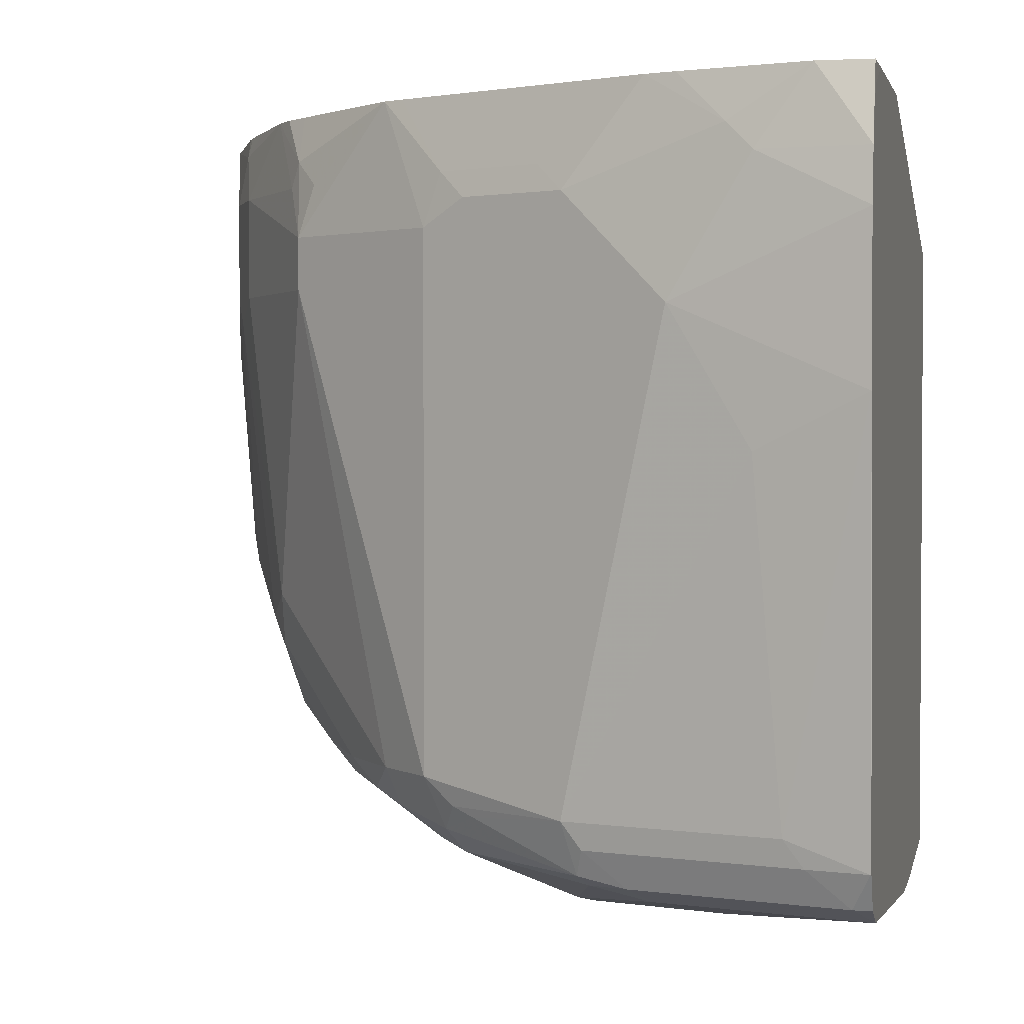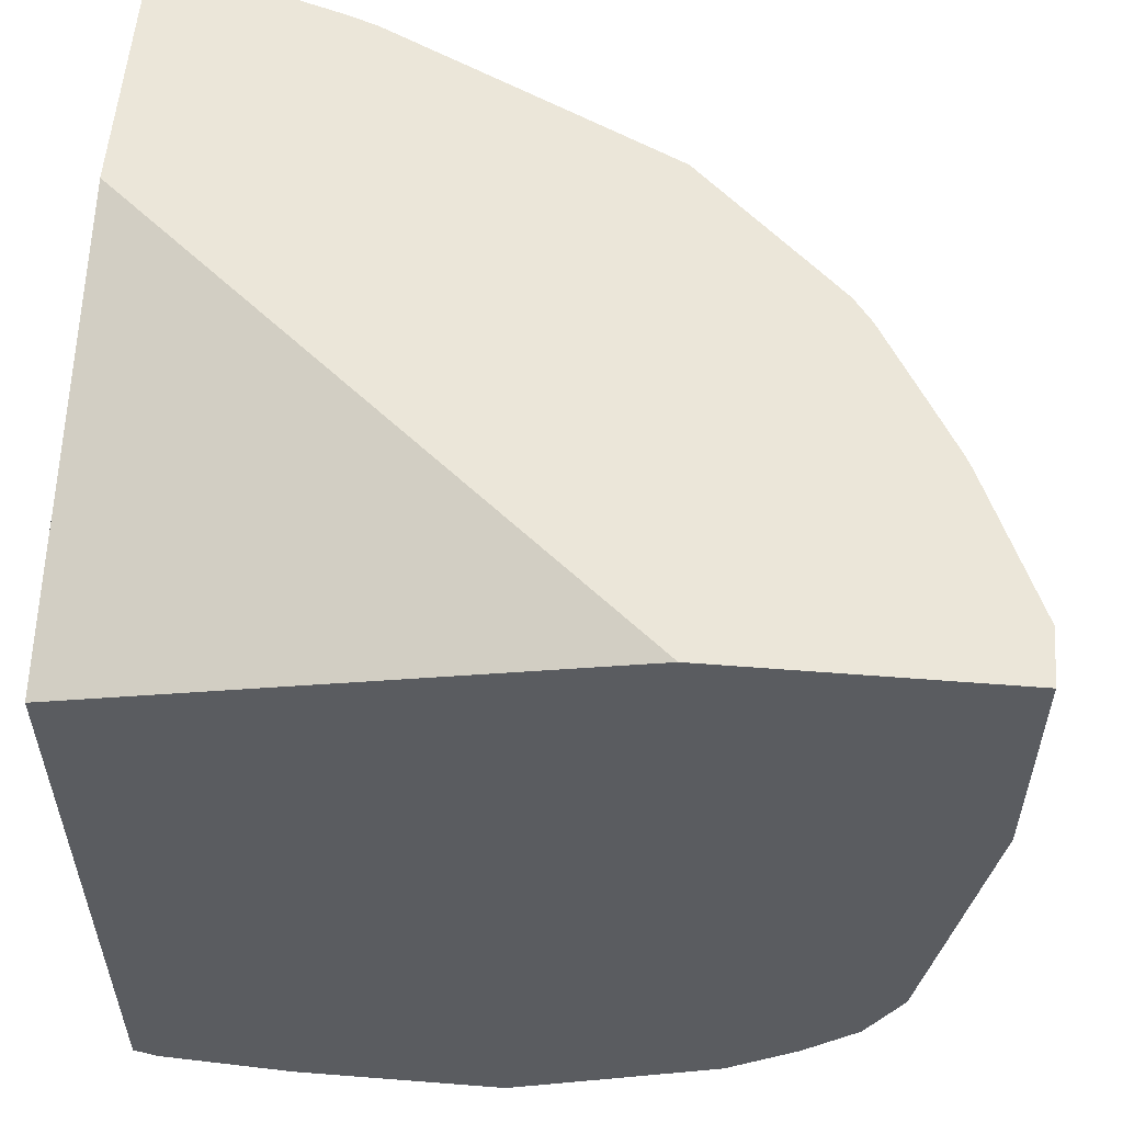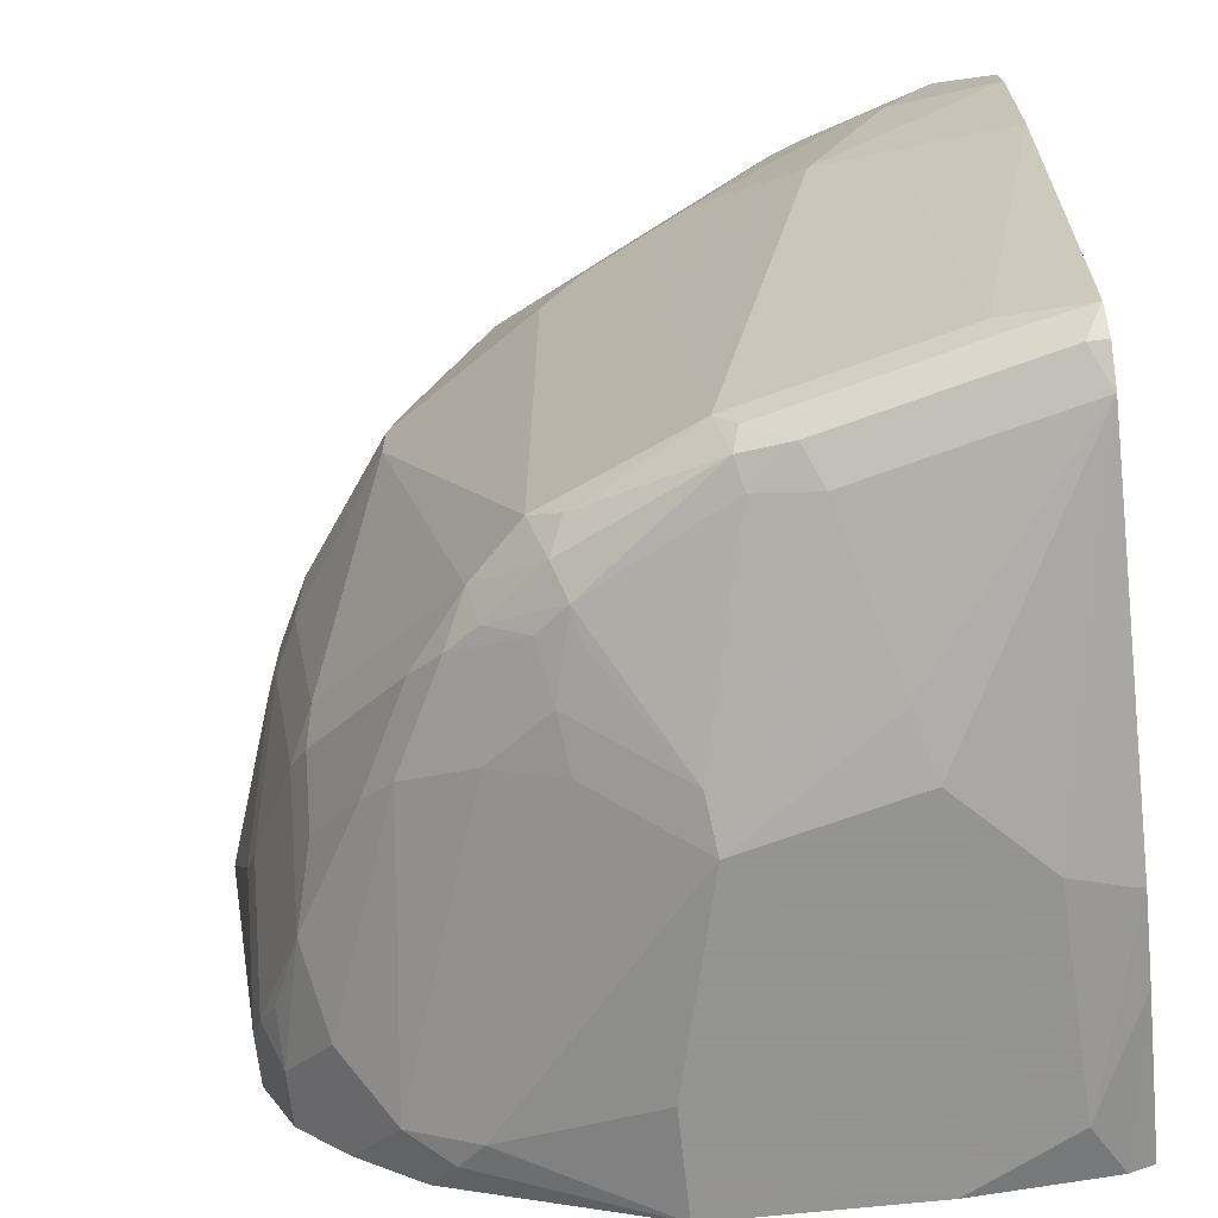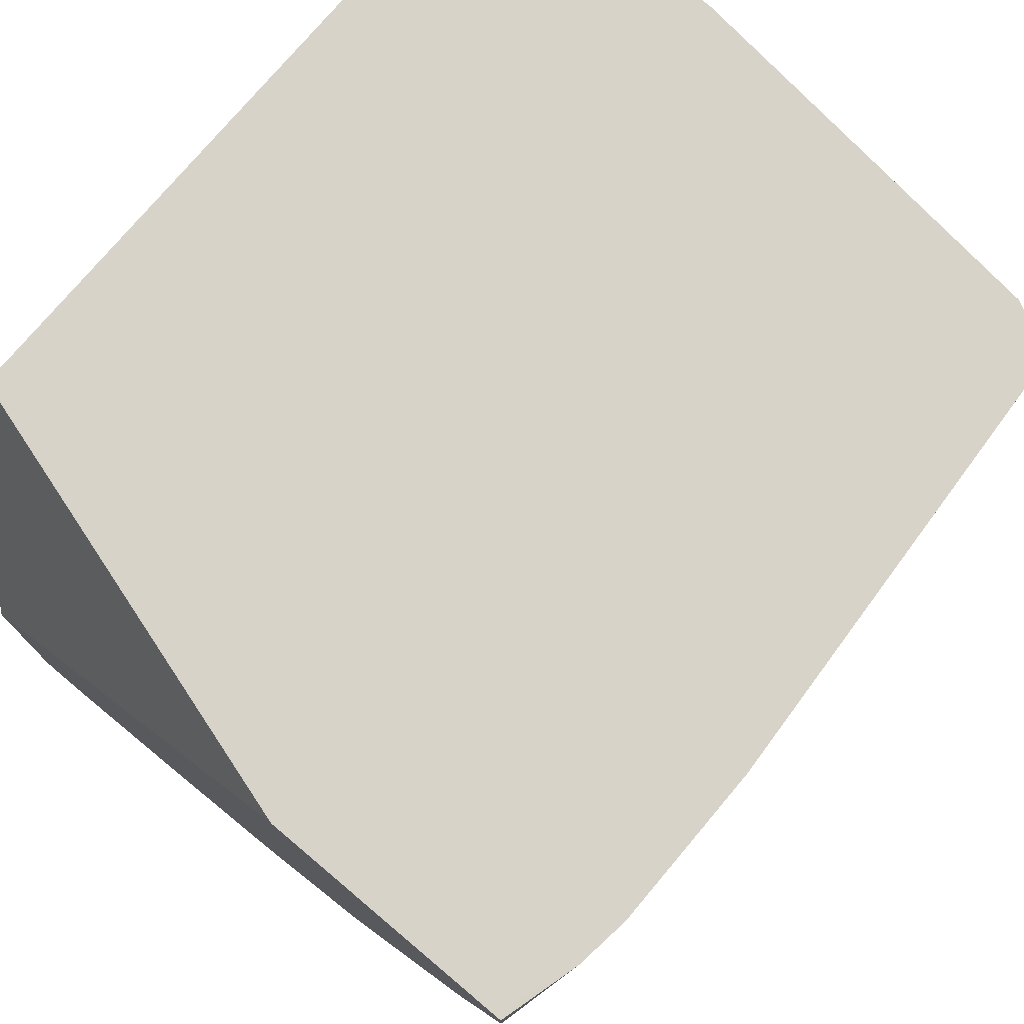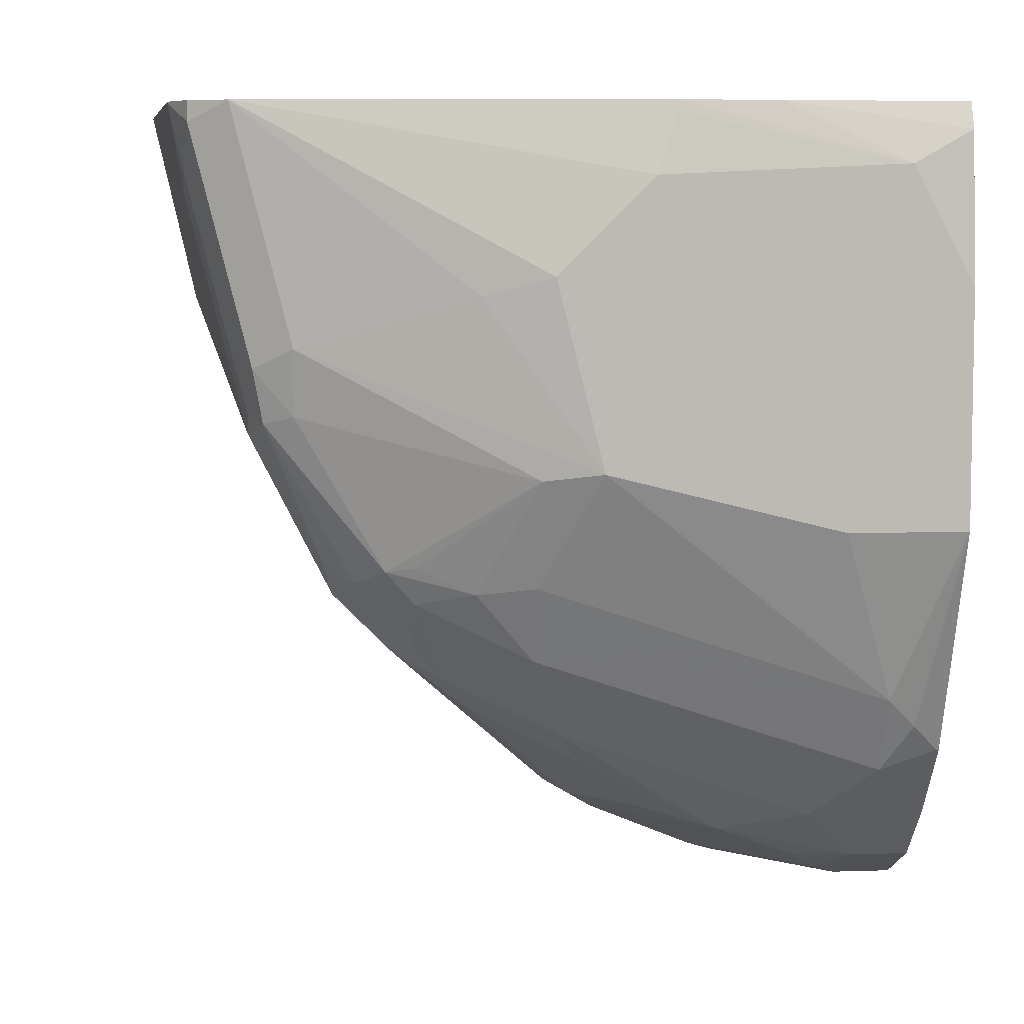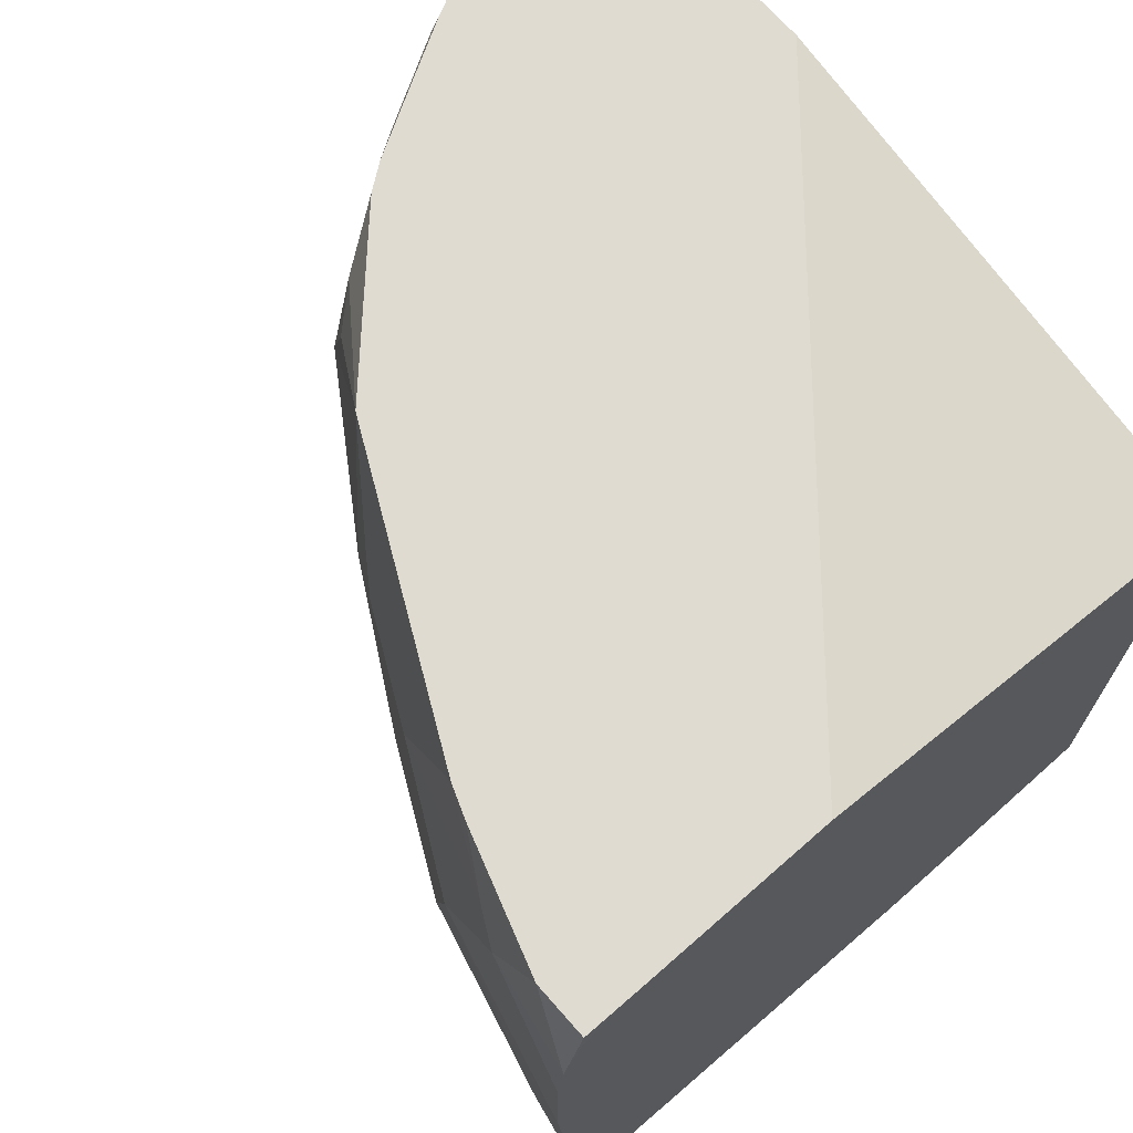
<metadata>
{"format":"obj","ext":"obj","renderer":"f3d","projection":"perspective","resolution":1024,"background":"white","views":[{"elev":2.2,"azim":-77.3,"up":"+Y"},{"elev":55.9,"azim":94.7,"up":"+Y"},{"elev":-66.9,"azim":-83.8,"up":"+Y"},{"elev":76.0,"azim":-139.9,"up":"+Z"},{"elev":6.7,"azim":-5.9,"up":"+Z"},{"elev":69.9,"azim":-41.3,"up":"+Y"}]}
</metadata>
<code>
v 0.004219 -0.3719 -0.6475
v 0.003471 -0.3726 -0.6512
v 0.08358 -0.3761 -0.6687
v 0.03927 -0.3715 -0.6475
v -0.1462 -0.3552 -0.6475
v -0.003927 -0.3761 -0.6726
v 0.08549 -0.3731 -0.6602
v 0.1054 -0.3761 -0.7104
v 0.1054 -0.3709 -0.657
v 0.1054 -0.367 -0.6475
v -0.1465 -0.3551 -0.6475
v -0.1462 -0.3552 -0.6478
v -0.03787 -0.3761 -0.7065
v -0.02091 -0.3761 -0.6896
v 0.1054 -0.3761 -0.794
v 0.1054 -0.2356 -0.6475
v -0.1602 -0.3482 -0.6475
v -0.1602 -0.3482 -0.6547
v -0.1253 -0.3552 -0.7313
v -0.06267 -0.3709 -0.7131
v -0.02091 -0.3761 -0.7731
v 0.06266 -0.3761 -0.794
v 0.08358 -0.3552 -0.8567
v 0.09403 -0.35 -0.8671
v 0.1045 -0.3421 -0.8776
v 0.1054 -0.3418 -0.8776
v 0.1054 -0.1045 -0.6476
v 0.1045 -0.1045 -0.6475
v -0.1671 -0.3343 -0.6475
v -0.1393 -0.3482 -0.7383
v -0.1671 -0.3343 -0.6478
v -0.1619 -0.3343 -0.6713
v -0.141 -0.3343 -0.7549
v -0.1253 -0.35 -0.7549
v -0.04178 -0.3709 -0.7757
v -0.06267 -0.35 -0.8175
v -0.04178 -0.3552 -0.8149
v 0.02087 -0.3552 -0.8358
v -0.04178 -0.3413 -0.8428
v 0.08358 -0.3413 -0.8846
v 0.1054 -0.3415 -0.8782
v 0.1054 -0.05388 -0.8505
v -0.06871 -0.05388 -0.6475
v -0.1777 -0.1672 -0.6475
v -0.1358 -0.3448 -0.7575
v -0.1619 -0.3239 -0.6791
v -0.141 -0.3239 -0.7627
v -0.09401 -0.3448 -0.8097
v -0.08356 -0.3482 -0.808
v -0.08356 -0.3413 -0.8219
v -0.05222 -0.3239 -0.8619
v -0.03136 -0.3239 -0.8724
v 0.06266 -0.3204 -0.9055
v 0.08358 -0.2995 -0.9263
v 0.1054 -0.2995 -0.9263
v 0.1054 -0.3204 -0.9055
v 0.1054 -0.05388 -0.9612
v -0.1456 -0.05388 -0.6475
v -0.1777 -0.1045 -0.6475
v -0.1619 -0.1358 -0.7209
v -0.1671 -0.1881 -0.6896
v -0.1184 -0.3273 -0.801
v -0.1045 -0.3343 -0.8149
v -0.1114 -0.3134 -0.8219
v -0.1149 -0.3239 -0.8097
v -0.1323 -0.1881 -0.7801
v -0.08356 -0.3291 -0.8384
v -0.07312 -0.3239 -0.8515
v -0.06267 -0.3134 -0.8645
v -0.02091 -0.3134 -0.8854
v 0.03132 -0.303 -0.9142
v 0.1054 -0.285 -0.9336
v 0.1054 -0.2989 -0.9266
v 0.06266 -0.2925 -0.9272
v 0.07313 -0.2821 -0.9351
v 0.08358 -0.05388 -0.9612
v 0.1054 -0.1463 -0.9612
v -0.1671 -0.05388 -0.6477
v -0.1671 -0.06271 -0.6475
v -0.1751 -0.08382 -0.6475
v -0.1671 -0.0836 -0.6896
v -0.1619 -0.07315 -0.7
v -0.141 -0.09404 -0.7627
v -0.1323 -0.1045 -0.7801
v -0.09052 -0.3134 -0.8428
v -0.1114 -0.1045 -0.8219
v -0.06963 -0.1254 -0.8846
v -2.015e-05 -0.2925 -0.9063
v -0.02091 -0.2716 -0.9063
v 0.01043 -0.2821 -0.9142
v 0.08358 -0.2716 -0.9403
v 0.1054 -0.2716 -0.9403
v 0.03132 -0.2403 -0.9351
v 0.08358 -0.1463 -0.9612
v 0.02087 -0.0836 -0.9403
v 0.01827 -0.06271 -0.9351
v 0.02822 -0.05388 -0.9373
v -0.1671 -0.05388 -0.6687
v -0.1672 -0.06284 -0.6475
v -0.1508 -0.05388 -0.7193
v -0.1462 -0.05388 -0.7313
v -0.1201 -0.09404 -0.8045
v -0.1332 -0.0836 -0.7731
v -0.02787 -0.2507 -0.9055
v -0.1123 -0.0836 -0.8149
v -0.09052 -0.05388 -0.8428
v -0.06963 -0.1045 -0.8846
v -0.006975 -0.1254 -0.9263
v -0.01047 -0.2612 -0.9142
v 0.04177 -0.2298 -0.9403
v 0.01043 -0.1358 -0.9351
v 0.02087 -0.1254 -0.9403
v -0.006975 -0.0836 -0.9263
v -0.02787 -0.05388 -0.9055
v 0.001504 -0.05388 -0.9224
v 0.02231 -0.05388 -0.9343
v -0.1433 -0.05388 -0.7372
v -0.1364 -0.05388 -0.7512
v -0.1323 -0.05388 -0.7592
v -0.1114 -0.05388 -0.801
v -0.09456 -0.05388 -0.8347
v -0.0466 -0.05388 -0.8889
v -0.05746 -0.07315 -0.888
v -0.07051 -0.0836 -0.8776
v -0.05572 -0.0836 -0.8915
v -0.0374 -0.05388 -0.8984
f 64 86 107
f 64 84 86
f 64 66 84
f 60 81 82
f 63 85 67
f 62 65 63
f 63 65 64
f 60 84 66
f 60 83 84
f 60 82 83
f 64 107 87
f 63 64 85
f 64 87 85
f 71 88 89
f 68 85 69
f 69 88 70
f 69 85 89
f 69 89 88
f 70 88 71
f 71 89 90
f 71 90 75
f 71 75 74
f 72 75 91
f 72 91 92
f 75 93 110
f 75 110 91
f 59 81 60
f 67 85 68
f 59 80 81
f 44 59 60
f 57 94 76
f 75 90 93
f 44 60 61
f 44 61 46
f 45 47 62
f 45 62 63
f 45 63 48
f 46 61 47
f 47 64 65
f 47 65 62
f 47 61 60
f 47 60 66
f 47 66 64
f 48 63 67
f 58 78 79
f 48 67 50
f 50 68 51
f 51 68 69
f 51 69 52
f 52 69 70
f 52 70 71
f 52 71 53
f 53 71 54
f 54 72 73
f 54 73 55
f 54 71 74
f 54 74 75
f 54 75 72
f 57 77 94
f 50 67 68
f 76 94 112
f 114 123 126
f 76 95 96
f 95 113 96
f 95 112 111
f 95 111 113
f 96 114 115
f 96 115 116
f 96 116 97
f 96 113 114
f 101 117 103
f 103 117 118
f 103 118 119
f 103 119 120
f 103 120 105
f 104 108 111
f 104 111 109
f 105 120 121
f 105 121 106
f 106 122 123
f 106 123 124
f 106 124 107
f 107 124 123
f 107 123 125
f 107 125 113
f 108 113 111
f 113 125 114
f 114 125 123
f 42 58 43
f 122 126 123
f 94 110 112
f 93 112 110
f 93 111 112
f 93 109 111
f 76 96 97
f 77 92 91
f 77 91 94
f 78 98 80
f 78 80 99
f 78 99 79
f 80 98 81
f 81 98 82
f 82 98 100
f 82 100 101
f 82 101 83
f 83 102 86
f 83 86 84
f 76 112 95
f 83 101 103
f 83 105 102
f 85 87 104
f 85 104 89
f 86 102 105
f 86 105 106
f 86 106 107
f 87 107 113
f 87 113 108
f 87 108 104
f 89 104 109
f 89 109 90
f 90 109 93
f 91 110 94
f 83 103 105
f 42 78 58
f 34 48 35
f 42 100 98
f 5 13 14
f 42 98 78
f 8 15 26
f 8 26 41
f 8 41 56
f 8 56 55
f 8 55 73
f 8 73 72
f 8 72 92
f 8 92 77
f 8 77 57
f 8 57 42
f 8 42 27
f 8 27 16
f 8 16 10
f 8 10 9
f 11 17 18
f 11 18 12
f 12 18 30
f 12 30 19
f 12 19 20
f 12 20 13
f 13 20 21
f 15 22 23
f 15 23 24
f 15 24 25
f 15 25 26
f 5 12 13
f 5 11 12
f 4 9 10
f 4 7 9
f 1 2 3
f 1 3 4
f 1 4 10
f 1 10 16
f 1 16 28
f 1 28 43
f 1 43 58
f 1 58 79
f 1 79 99
f 1 99 80
f 1 80 59
f 1 59 44
f 1 44 29
f 16 27 28
f 1 29 17
f 1 11 5
f 1 5 2
f 2 6 3
f 2 5 6
f 3 7 4
f 3 6 14
f 3 14 13
f 3 13 21
f 3 21 22
f 3 22 15
f 3 15 8
f 3 8 9
f 3 9 7
f 1 17 11
f 17 29 31
f 5 14 6
f 18 31 32
f 36 48 50
f 36 50 39
f 36 39 37
f 37 39 38
f 39 50 51
f 39 51 52
f 39 52 40
f 40 52 53
f 40 53 54
f 40 54 55
f 40 55 56
f 40 56 41
f 42 57 76
f 42 76 97
f 42 97 116
f 42 116 115
f 42 115 114
f 42 114 126
f 42 126 122
f 42 122 106
f 42 106 121
f 42 121 120
f 42 120 119
f 42 119 118
f 17 31 18
f 42 117 101
f 42 101 100
f 36 49 48
f 35 49 36
f 42 118 117
f 18 33 30
f 18 32 33
f 19 30 34
f 19 34 35
f 19 35 21
f 19 21 20
f 21 35 36
f 21 36 37
f 35 48 49
f 21 38 23
f 21 23 22
f 23 38 39
f 23 39 40
f 23 40 24
f 21 37 38
f 25 40 41
f 34 45 48
f 24 40 25
f 33 47 45
f 33 46 47
f 31 44 46
f 31 46 32
f 32 46 33
f 30 33 45
f 29 44 31
f 27 43 28
f 27 42 43
f 25 41 26
f 30 45 34

</code>
